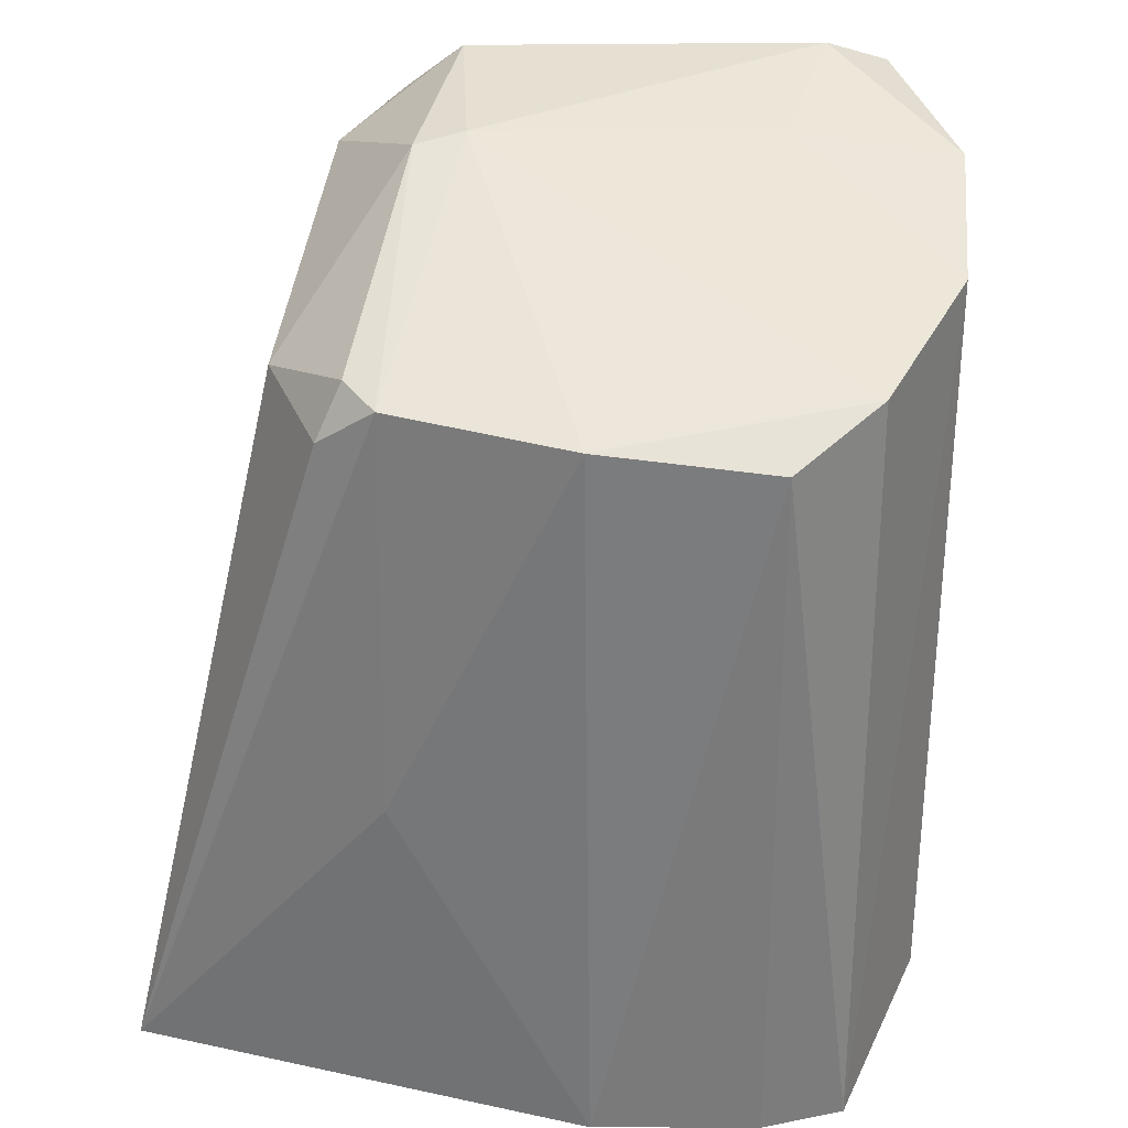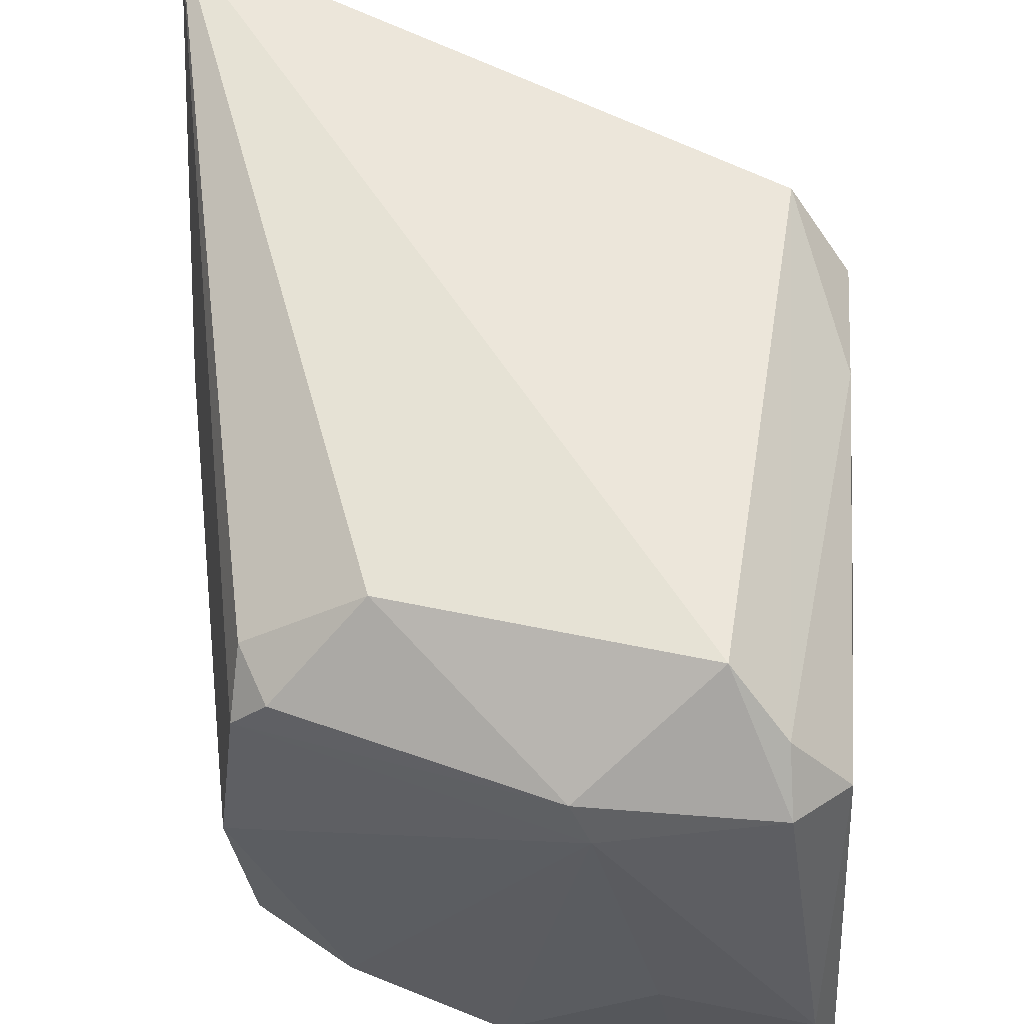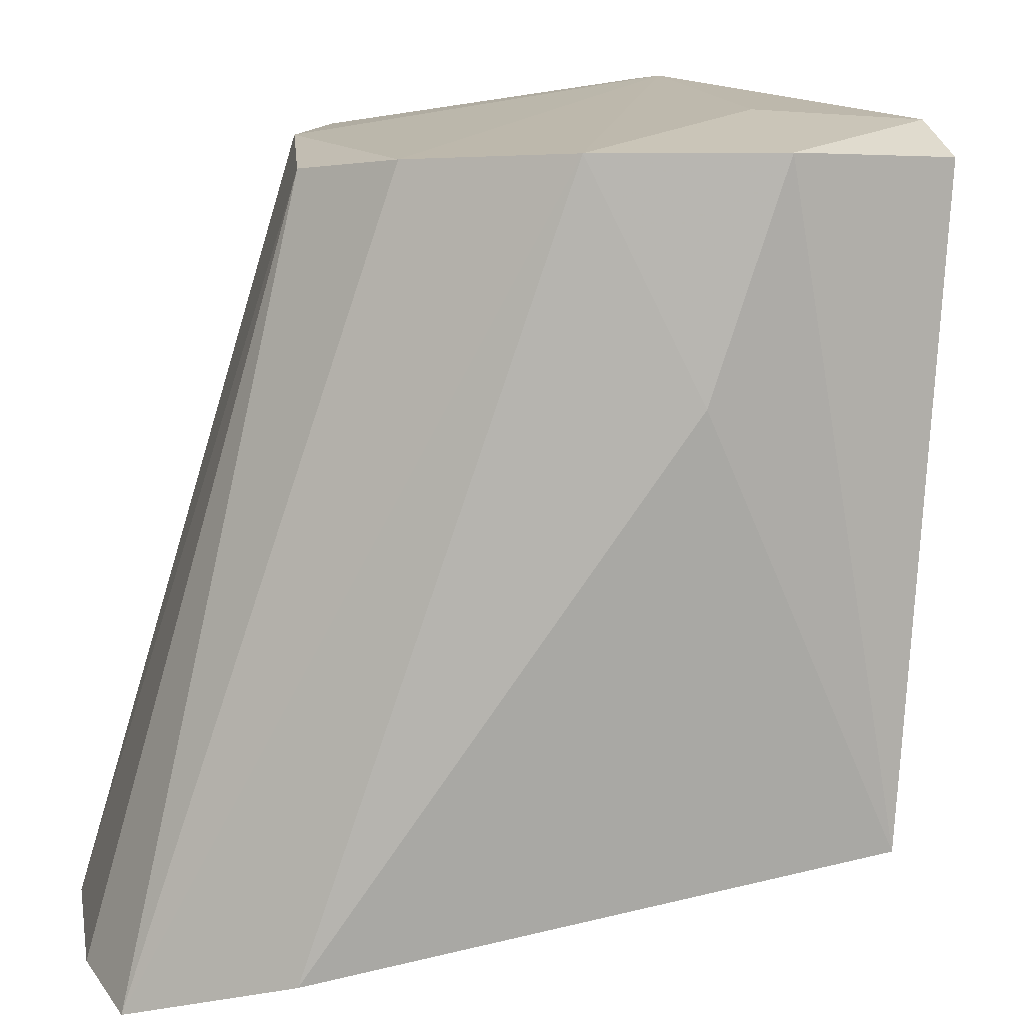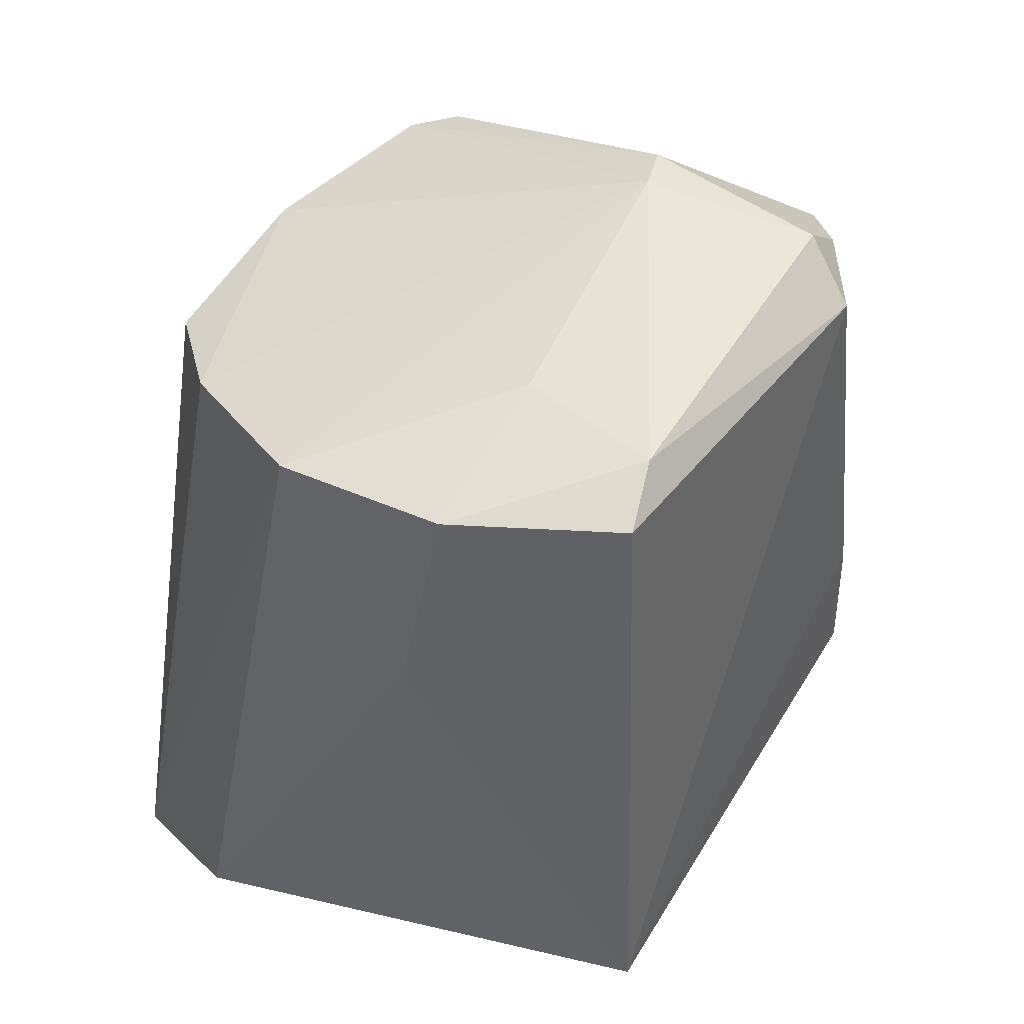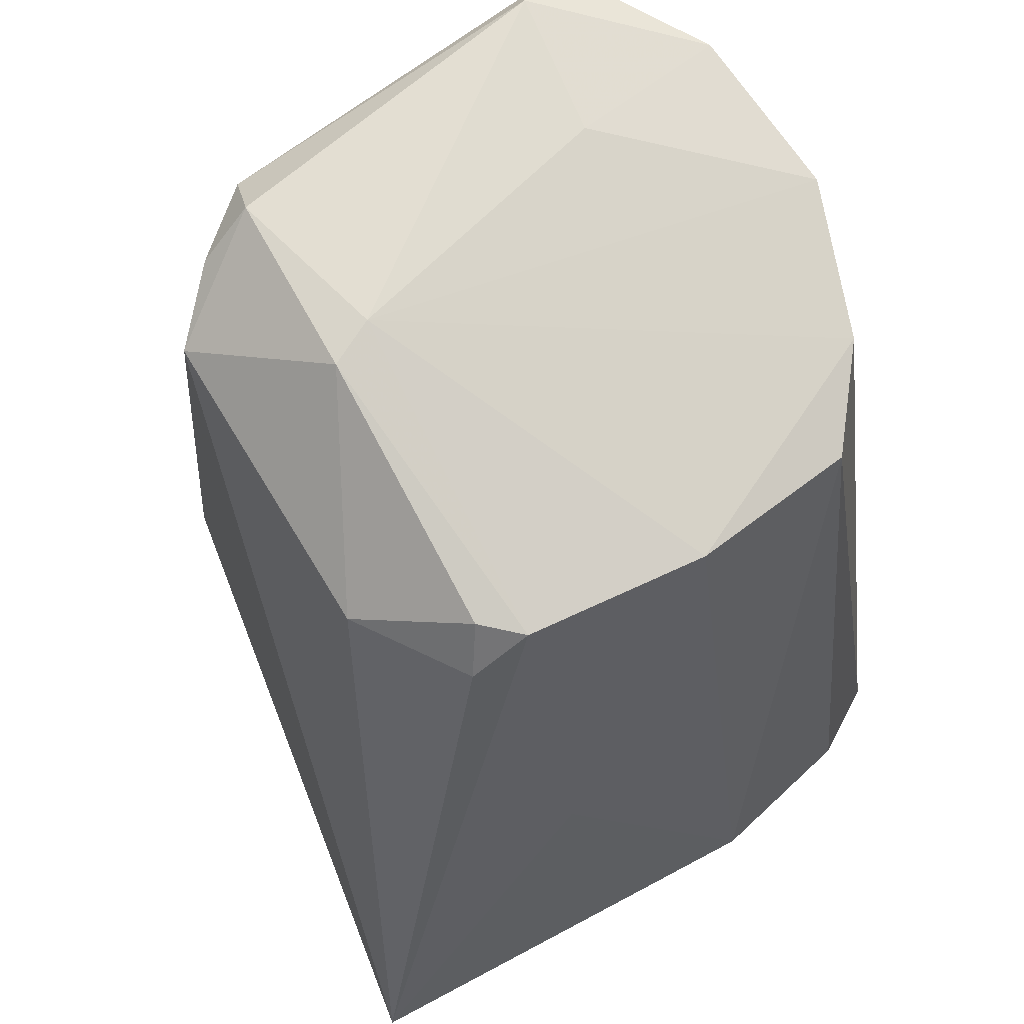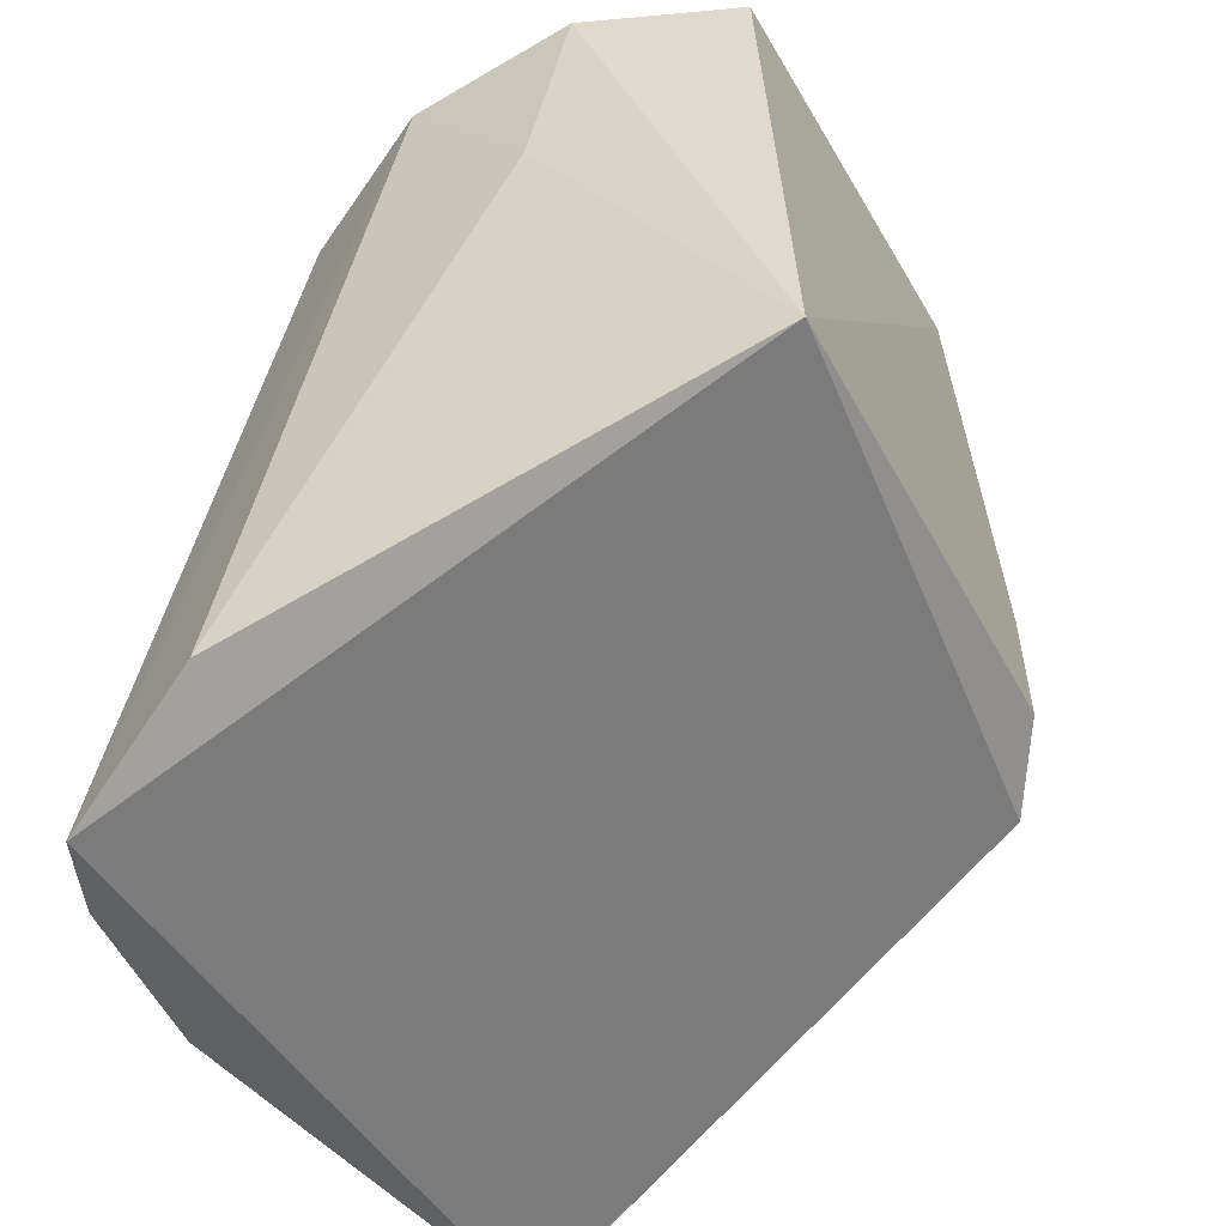
<metadata>
{"format":"obj","ext":"obj","renderer":"f3d","projection":"perspective","resolution":1024,"background":"white","views":[{"elev":40.3,"azim":-81.4,"up":"+Z"},{"elev":51.9,"azim":2.7,"up":"+Y"},{"elev":-79.6,"azim":-7.6,"up":"+Y"},{"elev":46.3,"azim":36.6,"up":"+Z"},{"elev":68.1,"azim":-122.7,"up":"+Z"},{"elev":-51.9,"azim":33.0,"up":"+Z"}]}
</metadata>
<code>
v 0.0681 -0.05062 0.3891
v 0.09905 -0.04128 0.289
v 0.07947 0.04019 0.3873
v -0.01838 0.0719 0.2591
v -0.01094 -0.04655 0.2507
v 0.08011 0.05297 0.2919
v -0.0004044 0.02963 0.3808
v 0.09259 -0.03691 0.391
v 0.01473 -0.05554 0.2617
v 0.08992 0.03941 0.3181
v 0.0702 0.05021 0.3813
v -0.001029 -0.03003 0.3765
v 0.05236 0.02551 0.396
v 0.06129 -0.05222 0.3523
v 0.09019 0.03958 0.2966
v 0.08935 0.02842 0.3863
v 0.01975 0.05064 0.3724
v 0.03918 -0.05245 0.3853
v -0.02376 -0.005455 0.2548
v 0.08859 -0.027 0.3955
v -0.004133 -0.00104 0.3798
v 0.04894 0.03335 0.3948
v 0.00066 0.03922 0.3733
v 0.01382 -0.04248 0.3805
v -0.01848 -0.03326 0.2533
v 0.08044 0.03114 0.3947
v 0.06392 -0.02276 0.3936
v -0.01369 0.02845 0.3135
v 0.005298 0.03566 0.3817
f 5 4 2
f 6 2 4
f 8 1 2
f 9 5 2
f 10 6 3
f 11 6 4
f 11 3 6
f 14 9 2
f 14 2 1
f 15 10 2
f 15 2 6
f 15 6 10
f 16 8 2
f 16 2 10
f 16 10 3
f 17 11 4
f 18 14 1
f 18 9 14
f 18 5 9
f 19 4 5
f 20 1 8
f 20 8 16
f 21 13 7
f 21 19 12
f 22 11 17
f 22 7 13
f 23 17 4
f 23 4 7
f 24 12 5
f 24 5 18
f 24 21 12
f 24 18 13
f 24 13 21
f 25 19 5
f 25 5 12
f 25 12 19
f 26 20 16
f 26 16 3
f 26 13 20
f 26 22 13
f 26 3 11
f 26 11 22
f 27 18 1
f 27 1 20
f 27 20 13
f 27 13 18
f 28 21 7
f 28 7 4
f 28 4 19
f 28 19 21
f 29 22 17
f 29 7 22
f 29 23 7
f 29 17 23

</code>
